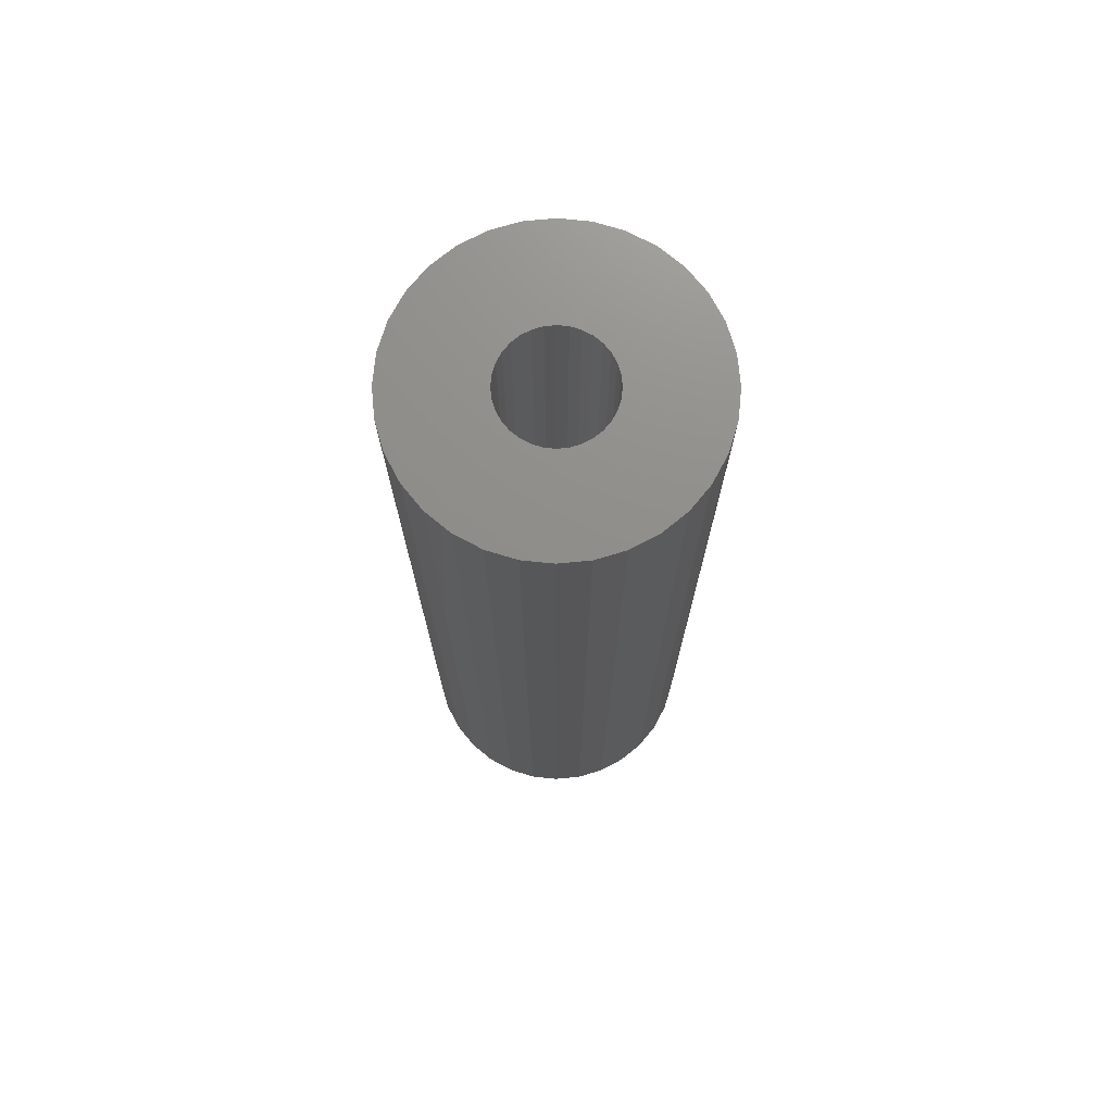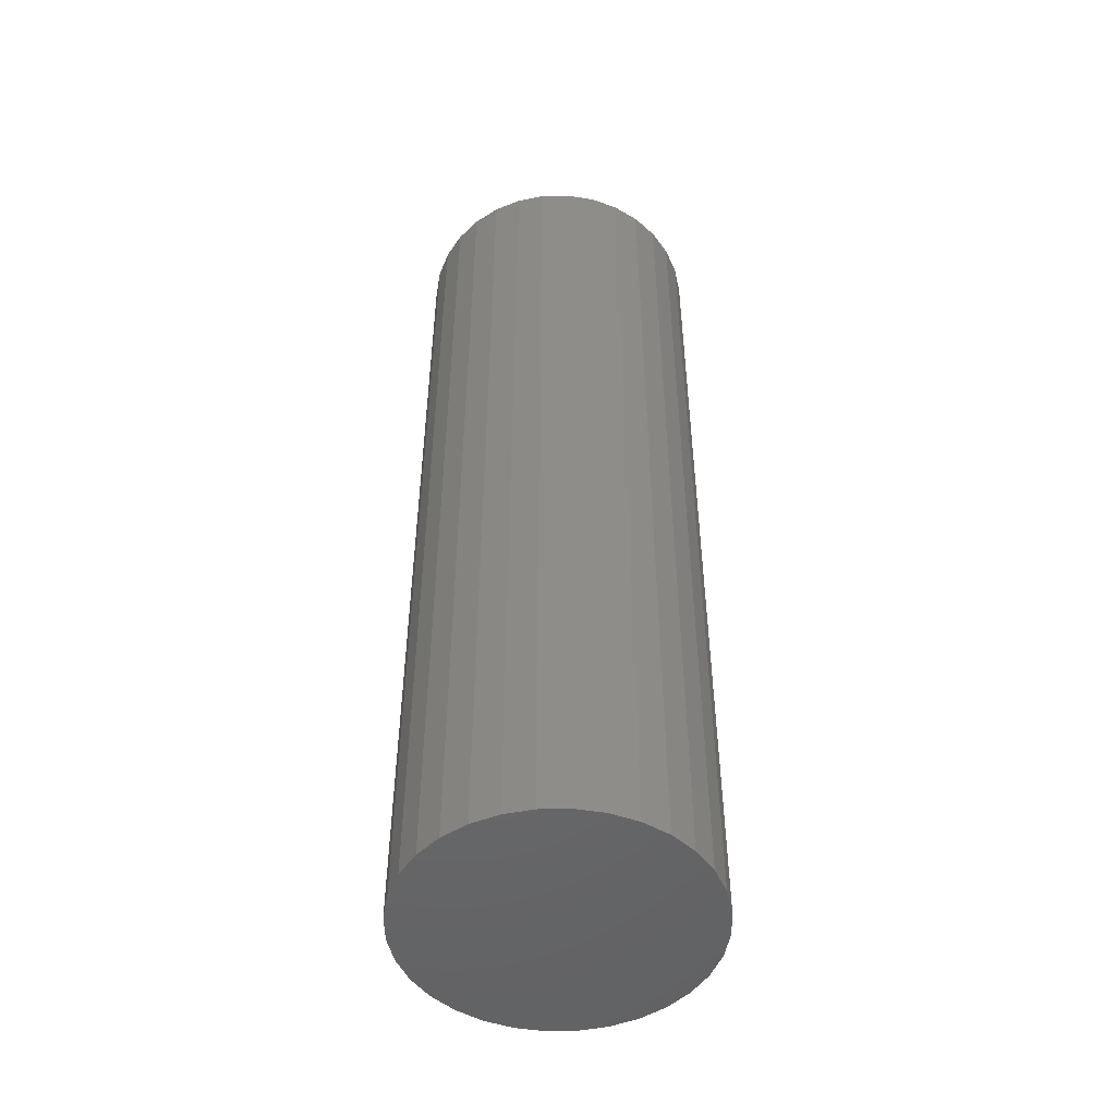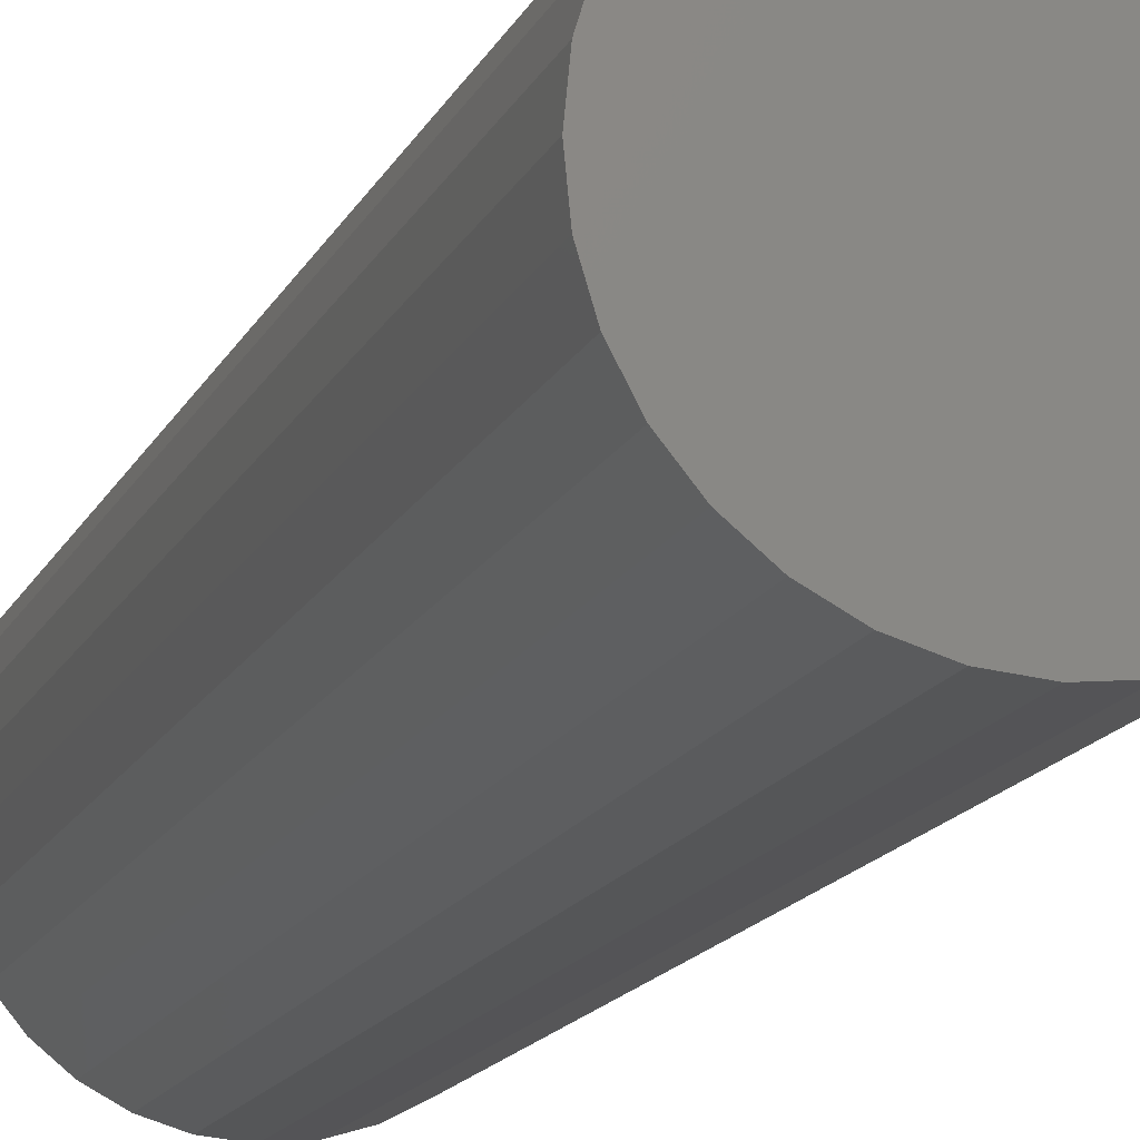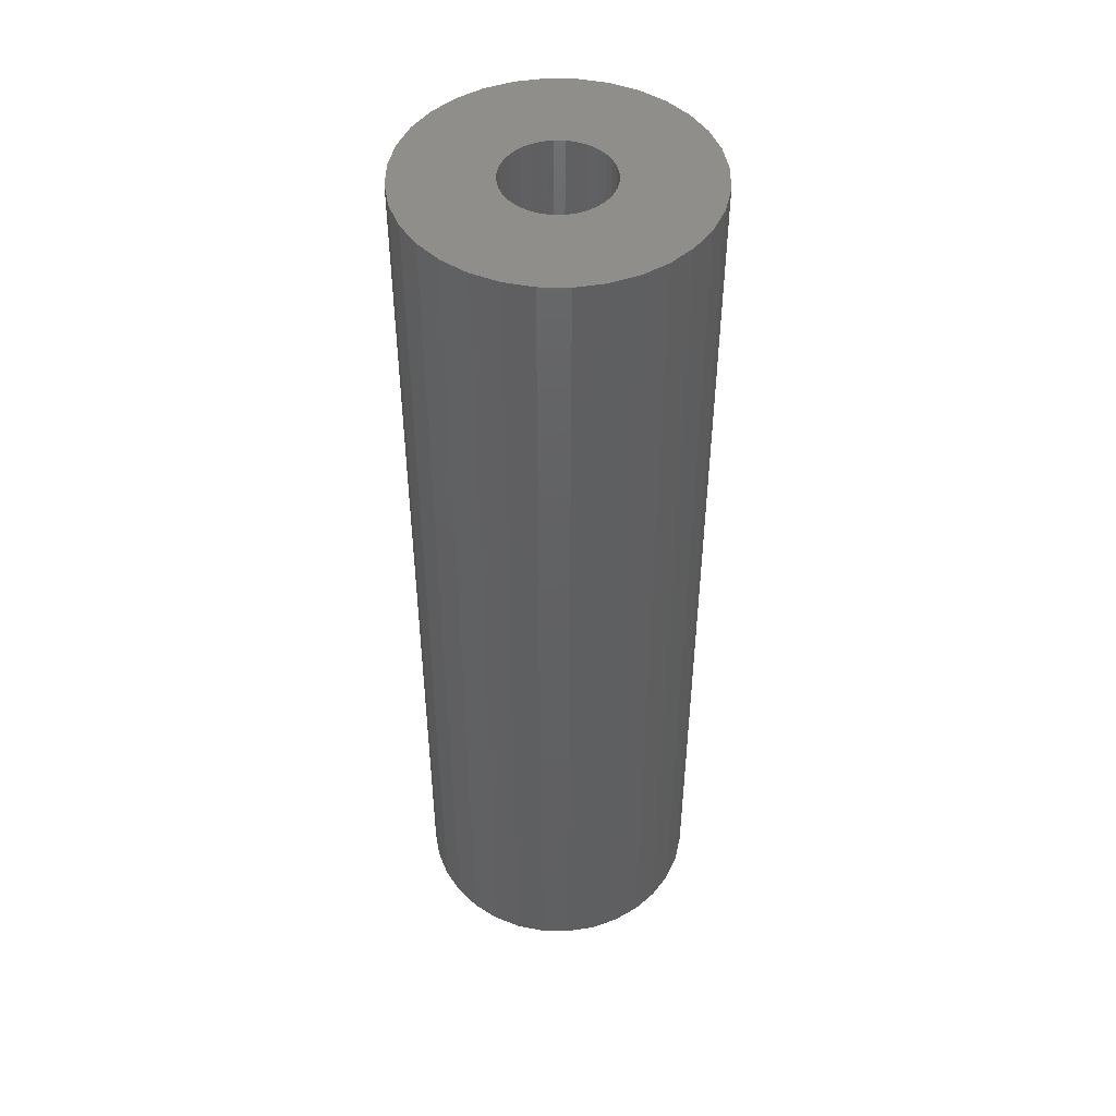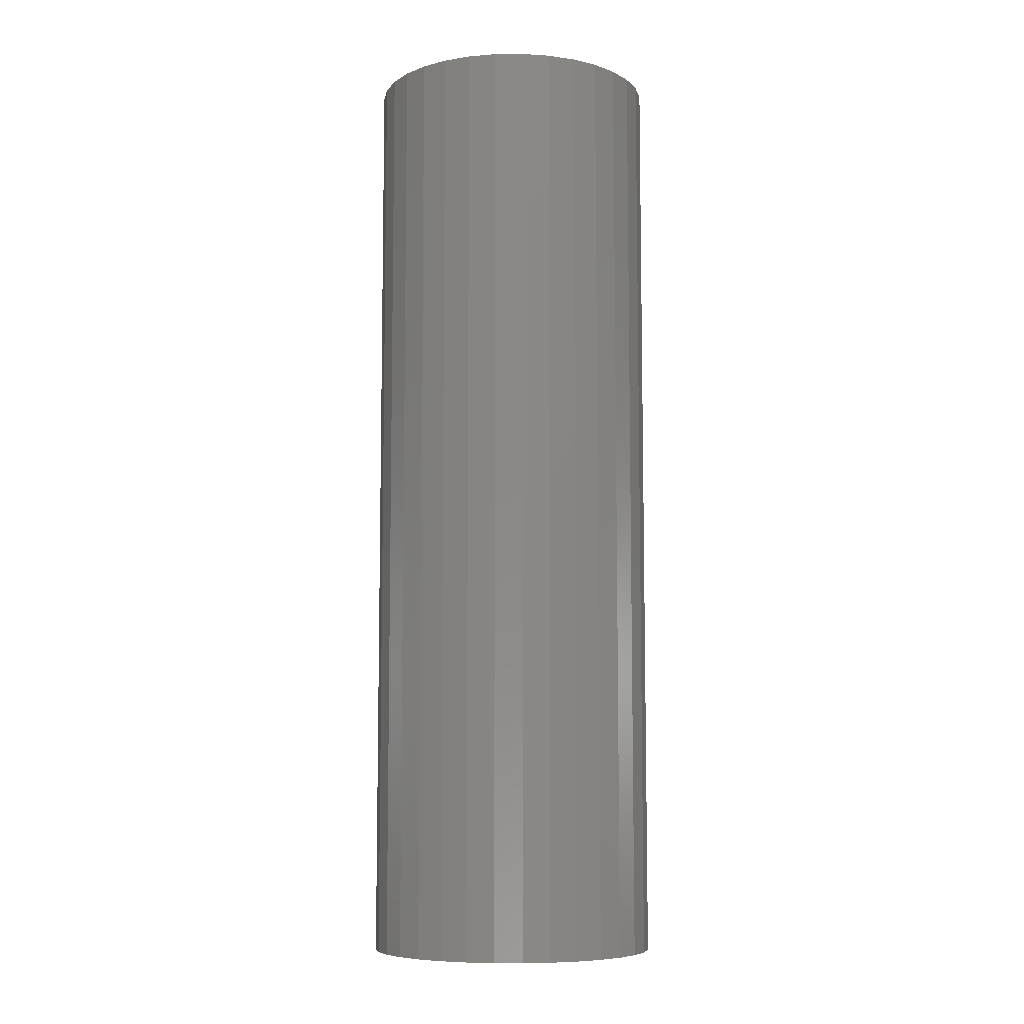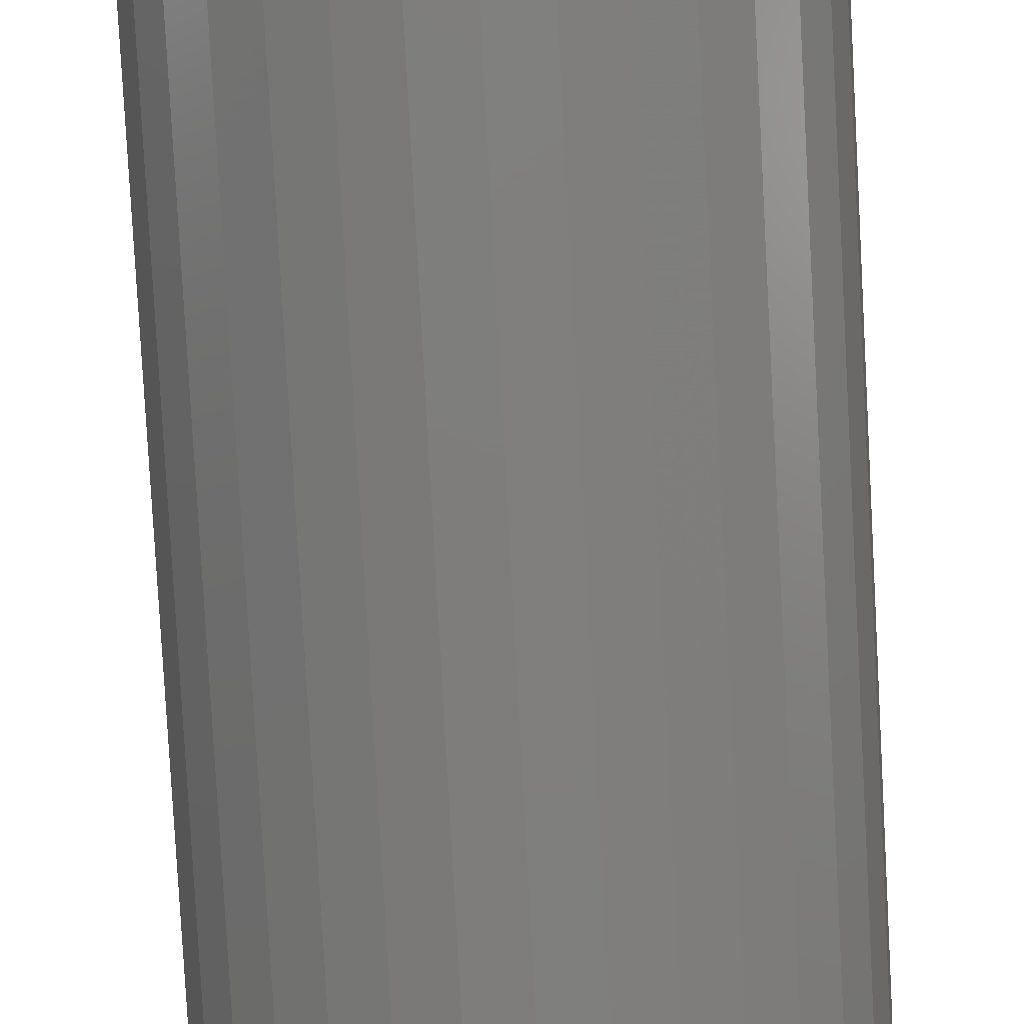
<metadata>
{"format":"stl","ext":"stl","renderer":"f3d","projection":"perspective","resolution":1024,"background":"white","views":[{"elev":73.5,"azim":-44.8,"up":"+Y"},{"elev":-49.4,"azim":-162.0,"up":"+Y"},{"elev":-14.1,"azim":-16.9,"up":"+Z"},{"elev":47.3,"azim":119.4,"up":"+Y"},{"elev":-7.8,"azim":-150.5,"up":"+Y"},{"elev":-78.9,"azim":-176.9,"up":"+Z"}]}
</metadata>
<code>
# stl→obj: 128 verts, 252 faces
v 0.1161 7.455e-18 -0.02374
v 0.03946 2.67e-18 -0.008503
v 0.1184 7.601e-18 -7.07e-17
v 0.0403 2.722e-18 -1.697e-17
v -0.1227 -7.455e-18 -0.02374
v -0.04604 -2.67e-18 -0.008503
v -0.04356 -2.515e-18 -0.01668
v -0.03953 -2.263e-18 -0.02421
v 0.03698 2.515e-18 -0.01668
v 0.03295 2.263e-18 -0.02421
v 0.02753 1.925e-18 -0.03082
v -0.125 -7.601e-18 -1.677e-16
v -0.04604 -2.67e-18 0.008503
v -0.04688 -2.722e-18 1.506e-17
v -0.003289 3.418e-33 0.04359
v -0.1157 -7.022e-18 0.04658
v -0.1045 -6.32e-18 0.06762
v -0.08935 -5.375e-18 0.08606
v -0.07091 -4.223e-18 0.1012
v -0.04987 -2.909e-18 0.1124
v -0.02703 -1.483e-18 0.1194
v -0.003289 2.792e-33 0.1217
v 0.02046 1.483e-18 0.1194
v 0.04329 2.909e-18 0.1124
v 0.06433 4.223e-18 0.1012
v 0.08277 5.375e-18 0.08606
v 0.09791 6.32e-18 0.06762
v 0.1092 7.022e-18 0.04658
v 0.005214 5.31e-19 0.04275
v -0.01179 -5.31e-19 0.04275
v -0.01997 -1.042e-18 0.04027
v -0.0275 -1.512e-18 0.03624
v -0.03411 -1.925e-18 0.03082
v -0.1227 -7.455e-18 0.02374
v -0.03953 -2.263e-18 0.02421
v -0.04356 -2.515e-18 0.01668
v -0.1157 -7.022e-18 -0.04658
v -0.03411 -1.925e-18 -0.03082
v -0.0275 -1.512e-18 -0.03624
v -0.01997 -1.042e-18 -0.04027
v -0.01179 -5.31e-19 -0.04275
v -0.003289 -1.333e-33 -0.04359
v -0.1045 -6.32e-18 -0.06762
v 0.1092 7.022e-18 -0.04658
v 0.09791 6.32e-18 -0.06762
v 0.08277 5.375e-18 -0.08606
v 0.06433 4.223e-18 -0.1012
v 0.04329 2.909e-18 -0.1124
v 0.02046 1.483e-18 -0.1194
v -0.003289 -3.723e-33 -0.1217
v -0.02703 -1.483e-18 -0.1194
v -0.04987 -2.909e-18 -0.1124
v -0.07091 -4.223e-18 -0.1012
v -0.08935 -5.375e-18 -0.08606
v 0.1161 7.455e-18 0.02374
v 0.03295 2.263e-18 0.02421
v 0.02753 1.925e-18 0.03082
v 0.02093 1.512e-18 0.03624
v 0.01339 1.042e-18 0.04027
v 0.03946 2.67e-18 0.008503
v 0.03698 2.515e-18 0.01668
v 0.005214 5.31e-19 -0.04275
v 0.01339 1.042e-18 -0.04027
v 0.02093 1.512e-18 -0.03624
v 0.005214 -0.7109 -0.04275
v 0.01339 -0.7109 -0.04027
v 0.02093 -0.7109 -0.03624
v 0.02753 -0.7109 -0.03082
v 0.03295 -0.7109 -0.02421
v 0.03698 -0.7109 -0.01668
v 0.03946 -0.7109 -0.008503
v 0.0403 -0.7109 -1.697e-17
v -0.003289 -0.7109 -0.04359
v -0.01179 -0.7109 -0.04275
v -0.01997 -0.7109 -0.04027
v -0.0275 -0.7109 -0.03624
v -0.03411 -0.7109 -0.03082
v -0.03953 -0.7109 -0.02421
v -0.04356 -0.7109 -0.01668
v -0.04604 -0.7109 -0.008503
v -0.04688 -0.7109 1.506e-17
v -0.01179 -0.7109 0.04275
v -0.01997 -0.7109 0.04027
v -0.0275 -0.7109 0.03624
v -0.03411 -0.7109 0.03082
v -0.03953 -0.7109 0.02421
v -0.04356 -0.7109 0.01668
v -0.04604 -0.7109 0.008503
v -0.003289 -0.7109 0.04359
v 0.005214 -0.7109 0.04275
v 0.01339 -0.7109 0.04027
v 0.02093 -0.7109 0.03624
v 0.02753 -0.7109 0.03082
v 0.03295 -0.7109 0.02421
v 0.03698 -0.7109 0.01668
v 0.03946 -0.7109 0.008503
v 0.1184 -0.7891 6.721e-17
v 0.1161 -0.7891 -0.02374
v 0.1092 -0.7891 -0.04658
v 0.09791 -0.7891 -0.06762
v 0.08277 -0.7891 -0.08606
v 0.06433 -0.7891 -0.1012
v 0.04329 -0.7891 -0.1124
v 0.02046 -0.7891 -0.1194
v -0.003289 -0.7891 -0.1217
v -0.02703 -0.7891 -0.1194
v -0.04987 -0.7891 -0.1124
v -0.07091 -0.7891 -0.1012
v -0.08935 -0.7891 -0.08606
v -0.1045 -0.7891 -0.06762
v -0.1157 -0.7891 -0.04658
v -0.1227 -0.7891 -0.02374
v -0.125 -0.7891 -1.677e-16
v -0.1227 -0.7891 0.02374
v -0.1157 -0.7891 0.04658
v -0.1045 -0.7891 0.06762
v -0.08935 -0.7891 0.08606
v -0.07091 -0.7891 0.1012
v -0.04987 -0.7891 0.1124
v -0.02703 -0.7891 0.1194
v -0.003289 -0.7891 0.1217
v 0.02046 -0.7891 0.1194
v 0.04329 -0.7891 0.1124
v 0.06433 -0.7891 0.1012
v 0.08277 -0.7891 0.08606
v 0.09791 -0.7891 0.06762
v 0.1092 -0.7891 0.04658
v 0.1161 -0.7891 0.02374
f 1 2 3
f 2 4 3
f 5 6 7
f 8 5 7
f 9 2 1
f 10 9 1
f 11 10 1
f 12 13 14
f 12 14 6
f 12 6 5
f 15 16 17
f 15 17 18
f 15 18 19
f 15 19 20
f 15 20 21
f 15 21 22
f 15 22 23
f 15 23 24
f 15 24 25
f 15 25 26
f 15 26 27
f 15 27 28
f 15 28 29
f 16 15 30
f 16 30 31
f 16 31 32
f 16 32 33
f 16 33 34
f 34 33 35
f 34 35 36
f 34 36 13
f 34 13 12
f 37 5 8
f 37 8 38
f 37 38 39
f 37 39 40
f 37 40 41
f 37 41 42
f 37 42 43
f 42 44 45
f 42 45 46
f 42 46 47
f 42 47 48
f 42 48 49
f 42 49 50
f 42 50 51
f 42 51 52
f 42 52 53
f 42 53 54
f 42 54 43
f 28 55 56
f 28 56 57
f 28 57 58
f 28 58 59
f 28 59 29
f 55 3 4
f 55 4 60
f 55 60 61
f 55 61 56
f 44 42 62
f 44 62 63
f 44 63 64
f 44 64 11
f 44 11 1
f 42 65 62
f 62 65 66
f 62 66 63
f 63 66 67
f 63 67 64
f 64 67 68
f 64 68 11
f 11 68 69
f 11 69 10
f 10 69 70
f 10 70 9
f 9 70 71
f 9 71 2
f 2 71 72
f 2 72 4
f 65 42 73
f 73 42 41
f 73 41 74
f 74 41 40
f 74 40 75
f 75 40 39
f 75 39 76
f 76 39 38
f 76 38 77
f 77 38 8
f 77 8 78
f 78 8 7
f 78 7 79
f 79 7 6
f 79 6 80
f 80 6 14
f 80 14 81
f 15 82 30
f 30 82 83
f 30 83 31
f 31 83 84
f 31 84 32
f 32 84 85
f 32 85 33
f 33 85 86
f 33 86 35
f 35 86 87
f 35 87 36
f 36 87 88
f 36 88 13
f 13 88 81
f 13 81 14
f 82 15 89
f 89 15 29
f 89 29 90
f 90 29 59
f 90 59 91
f 91 59 58
f 91 58 92
f 92 58 57
f 92 57 93
f 93 57 56
f 93 56 94
f 94 56 61
f 94 61 95
f 95 61 60
f 95 60 96
f 96 60 4
f 96 4 72
f 3 97 1
f 1 97 98
f 1 98 44
f 44 98 99
f 44 99 45
f 45 99 100
f 45 100 46
f 46 100 101
f 46 101 47
f 47 101 102
f 47 102 48
f 48 102 103
f 48 103 49
f 49 103 104
f 49 104 50
f 50 104 105
f 50 105 51
f 51 105 106
f 51 106 52
f 52 106 107
f 52 107 53
f 53 107 108
f 53 108 54
f 54 108 109
f 54 109 43
f 43 109 110
f 43 110 37
f 37 110 111
f 37 111 5
f 5 111 112
f 5 112 12
f 12 112 113
f 12 113 34
f 34 113 114
f 34 114 16
f 16 114 115
f 16 115 17
f 17 115 116
f 17 116 18
f 18 116 117
f 18 117 19
f 19 117 118
f 19 118 20
f 20 118 119
f 20 119 21
f 21 119 120
f 21 120 22
f 22 120 121
f 22 121 23
f 23 121 122
f 23 122 24
f 24 122 123
f 24 123 25
f 25 123 124
f 25 124 26
f 26 124 125
f 26 125 27
f 27 125 126
f 27 126 28
f 28 126 127
f 28 127 55
f 55 127 128
f 55 128 3
f 3 128 97
f 120 122 121
f 122 120 119
f 122 119 123
f 123 119 118
f 123 118 124
f 102 107 103
f 103 107 106
f 103 106 104
f 104 106 105
f 124 118 125
f 125 118 117
f 125 117 126
f 126 117 116
f 126 116 127
f 127 116 115
f 127 115 128
f 128 115 114
f 128 114 97
f 97 114 113
f 97 113 98
f 98 113 112
f 98 112 99
f 99 112 111
f 99 111 100
f 100 111 110
f 100 110 101
f 101 110 109
f 101 109 102
f 102 109 108
f 102 108 107
f 83 82 89
f 83 89 90
f 91 83 90
f 84 83 91
f 92 84 91
f 85 84 92
f 93 85 92
f 86 85 93
f 94 86 93
f 87 86 94
f 95 87 94
f 88 87 95
f 96 88 95
f 70 79 71
f 78 79 70
f 69 78 70
f 77 78 69
f 68 77 69
f 76 77 68
f 67 76 68
f 75 76 67
f 66 75 67
f 74 75 66
f 73 74 66
f 65 73 66
f 79 80 71
f 71 80 81
f 71 81 72
f 72 81 88
f 72 88 96

</code>
